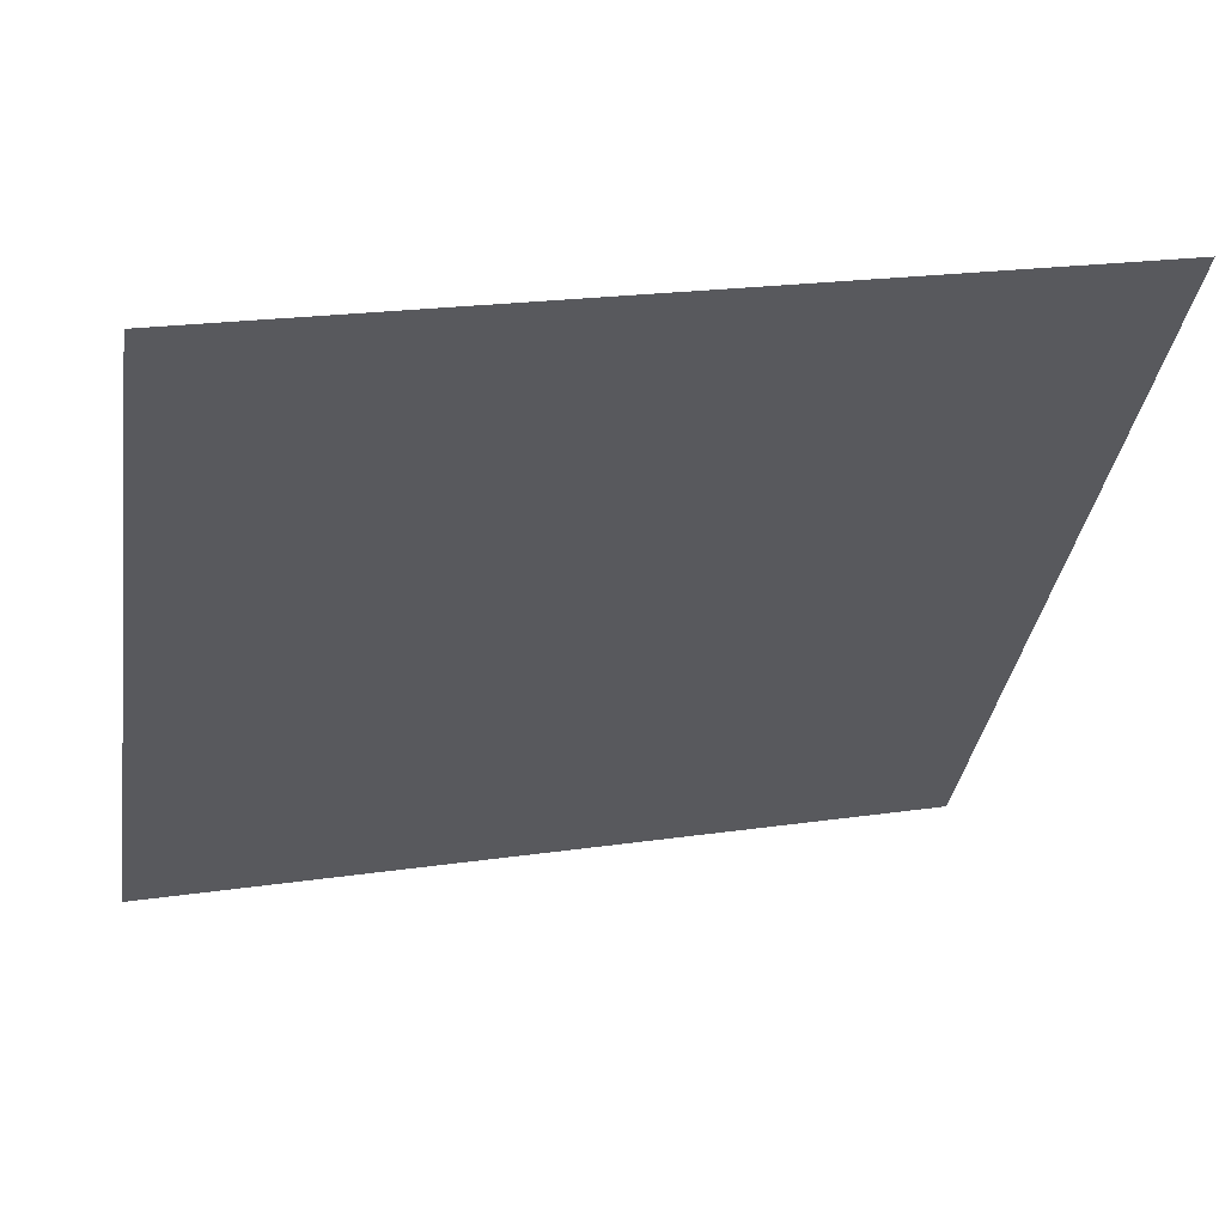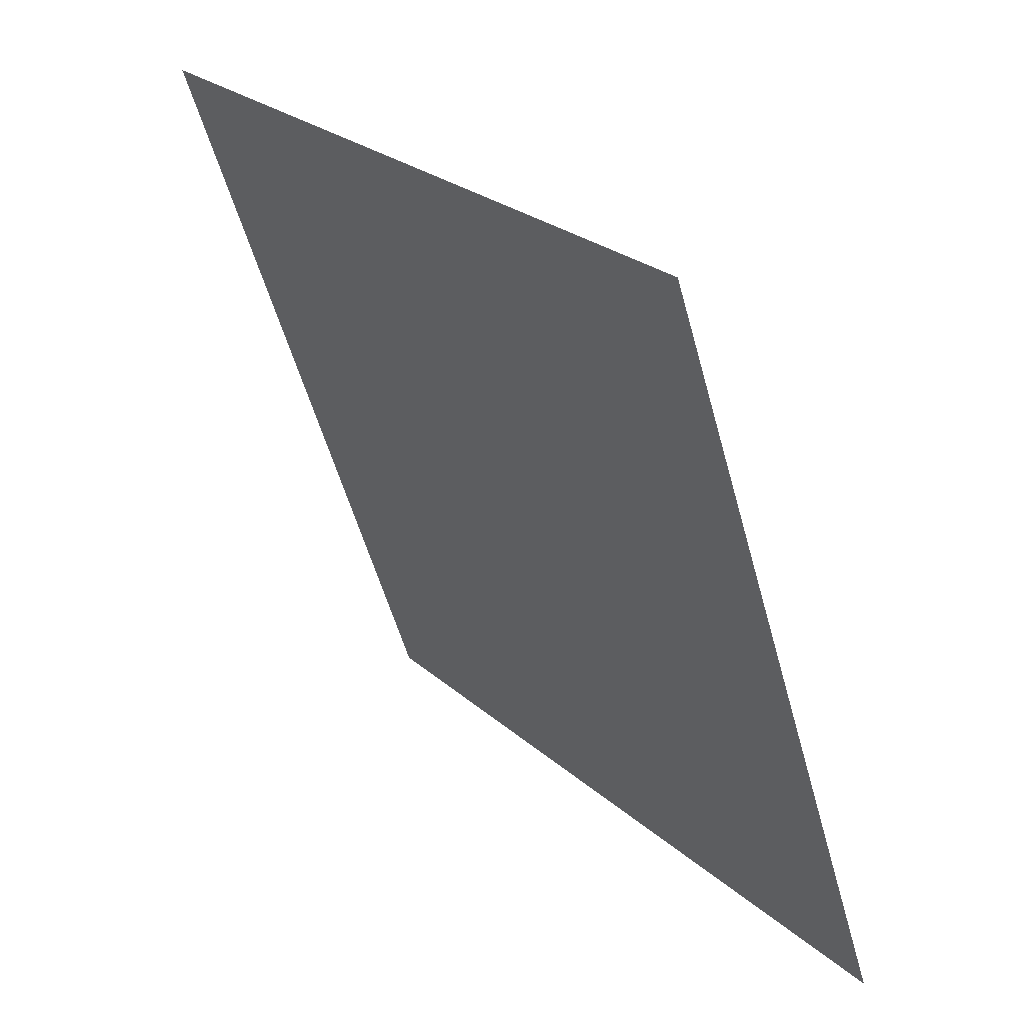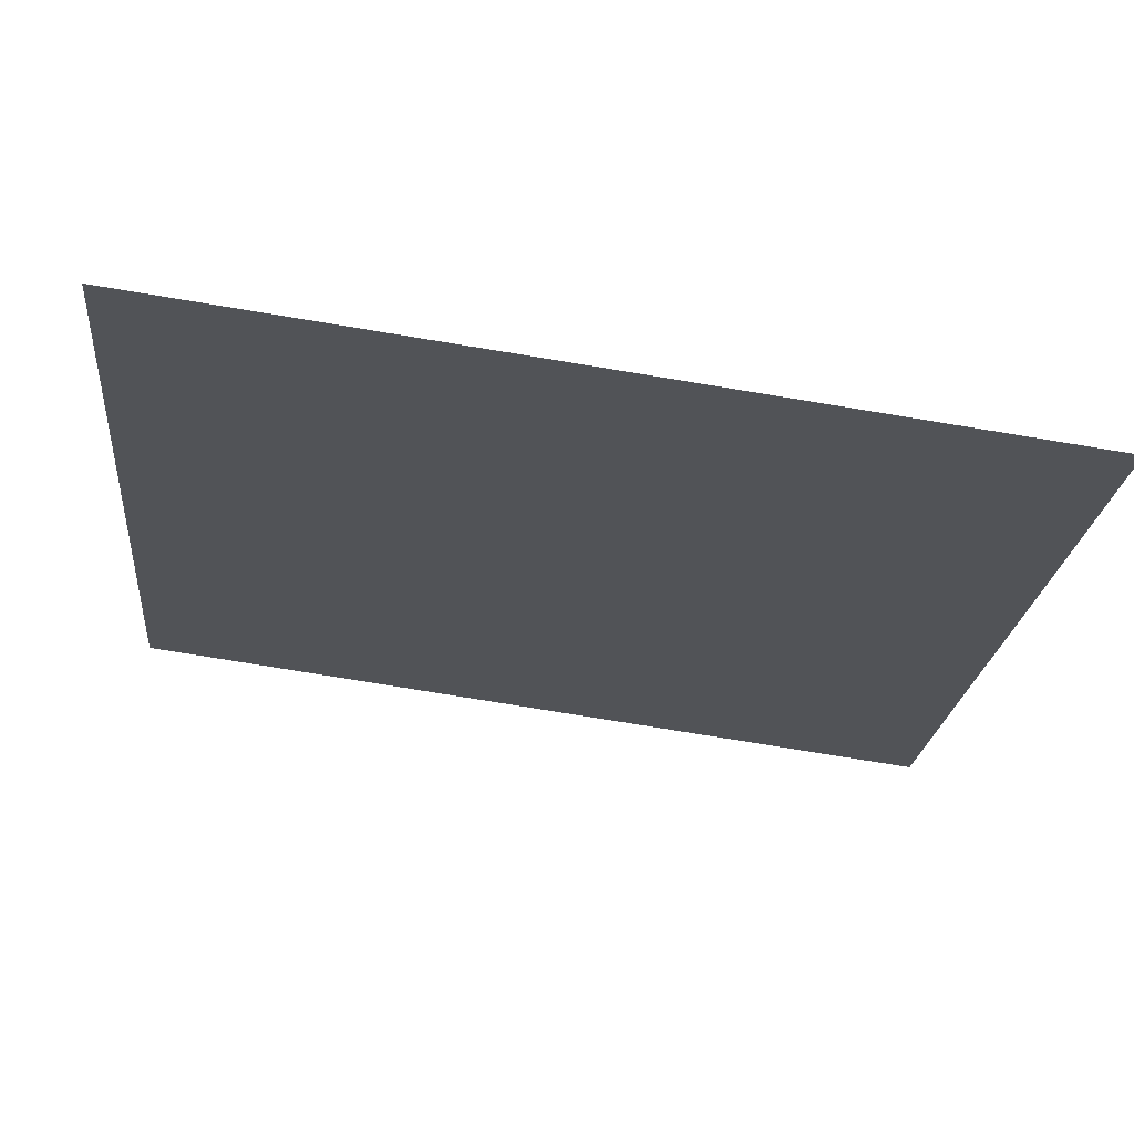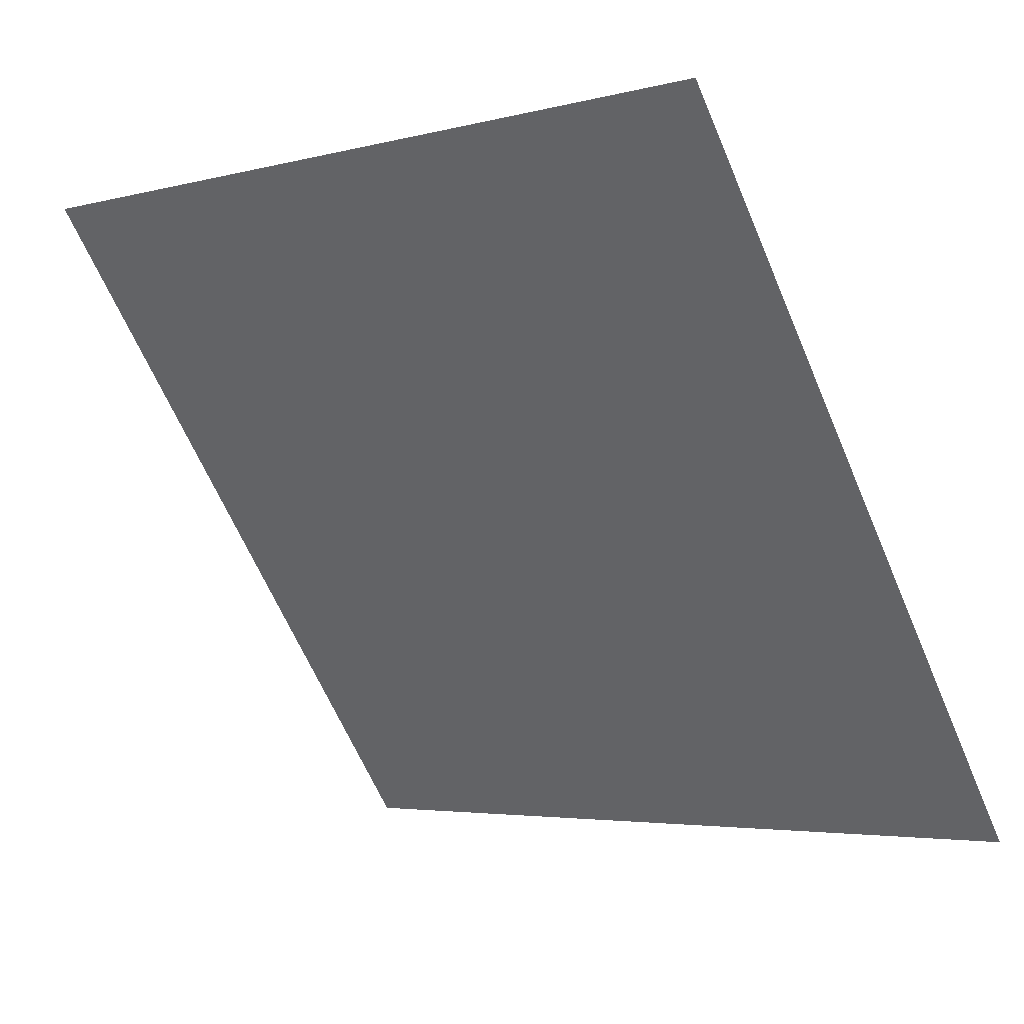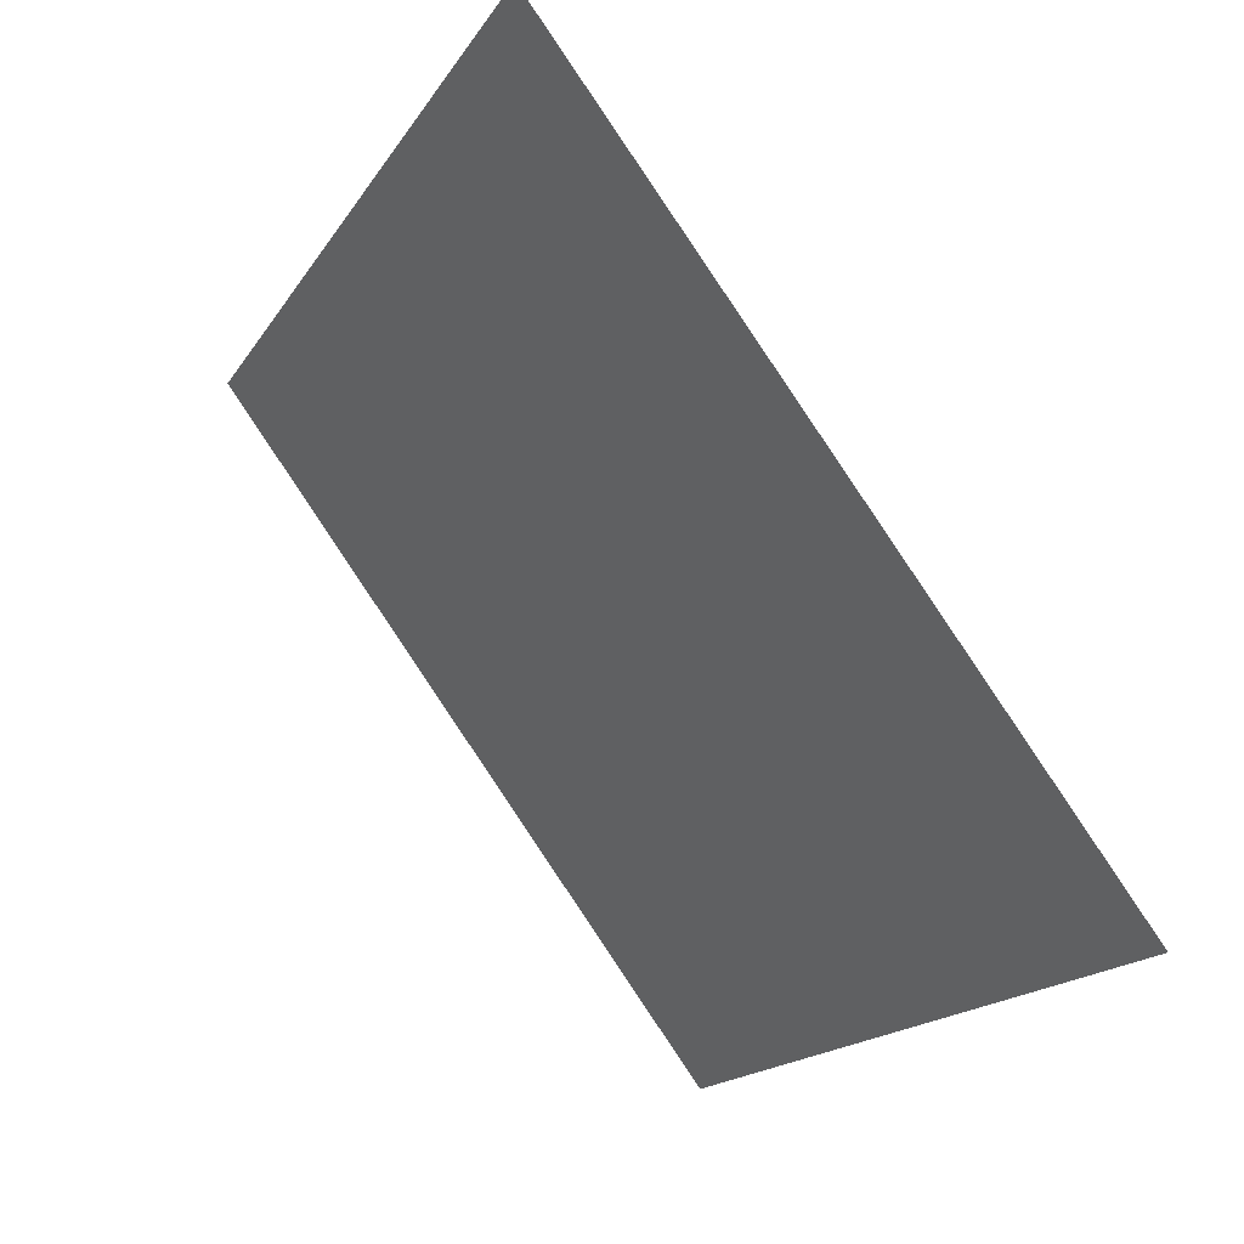
<metadata>
{"format":"obj","ext":"obj","renderer":"f3d","projection":"perspective","resolution":1024,"background":"white","views":[{"elev":19.1,"azim":163.9,"up":"+Z"},{"elev":-53.9,"azim":-76.1,"up":"+Z"},{"elev":-75.1,"azim":-10.6,"up":"+Z"},{"elev":-3.1,"azim":-140.8,"up":"+Z"},{"elev":-16.2,"azim":-113.3,"up":"+Z"}]}
</metadata>
<code>
v -0.01059 0.6486 0.3232
v -0.01715 0.6487 0.3233
v -0.01703 0.6527 0.3286
v -0.01047 0.6525 0.3285
f 4 3 2 1

</code>
